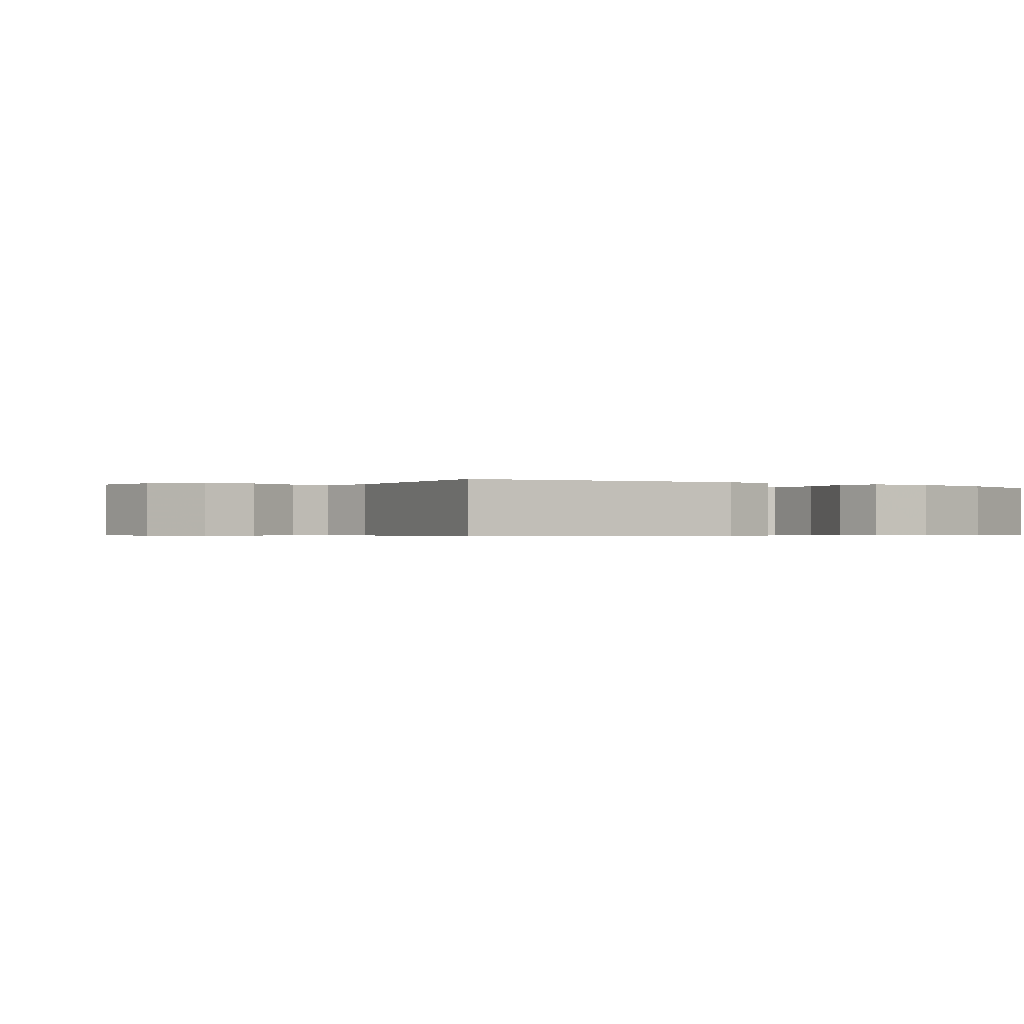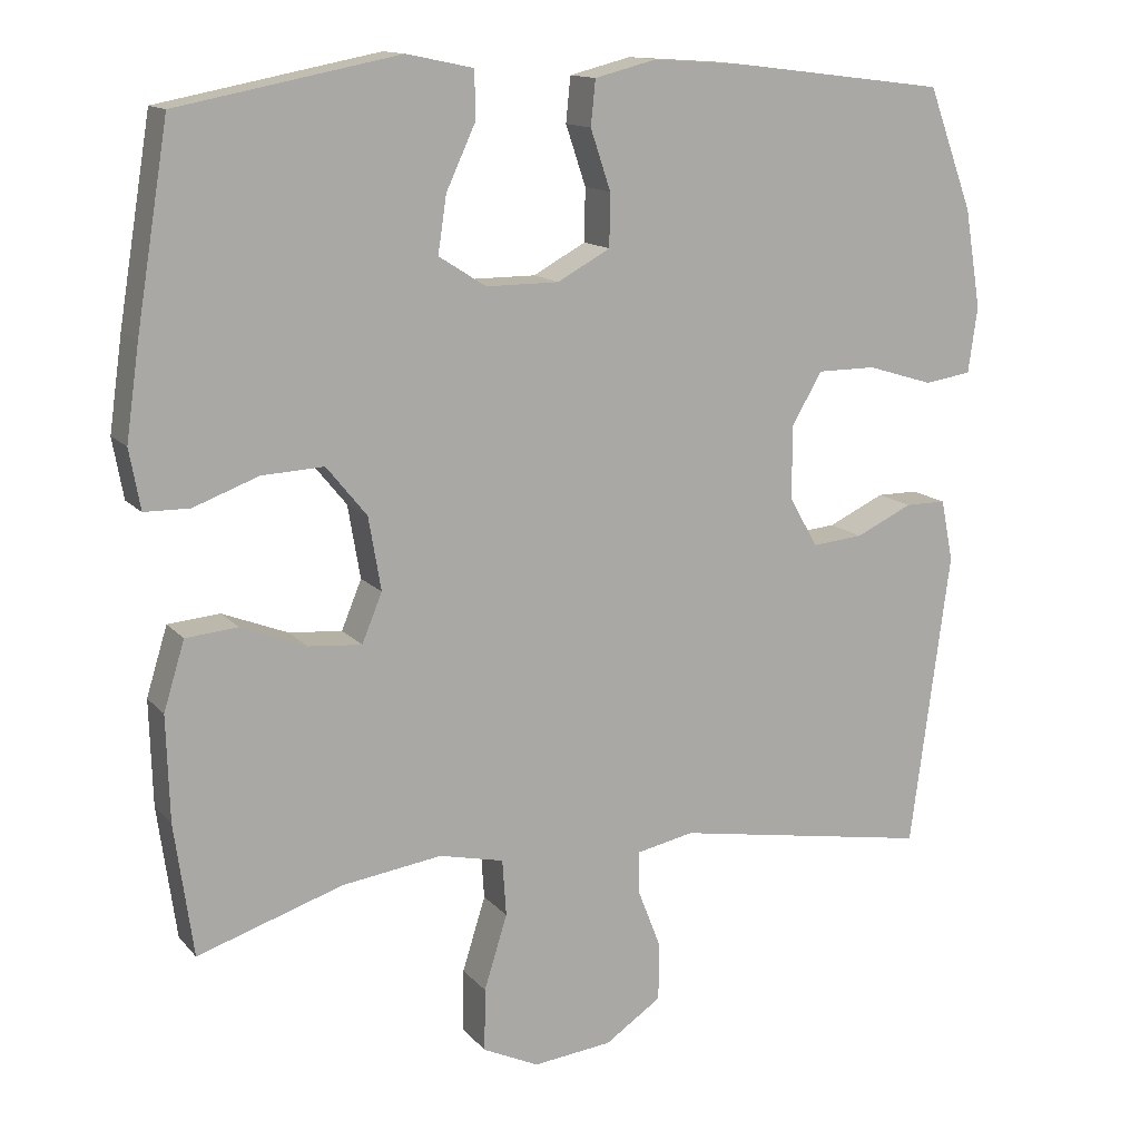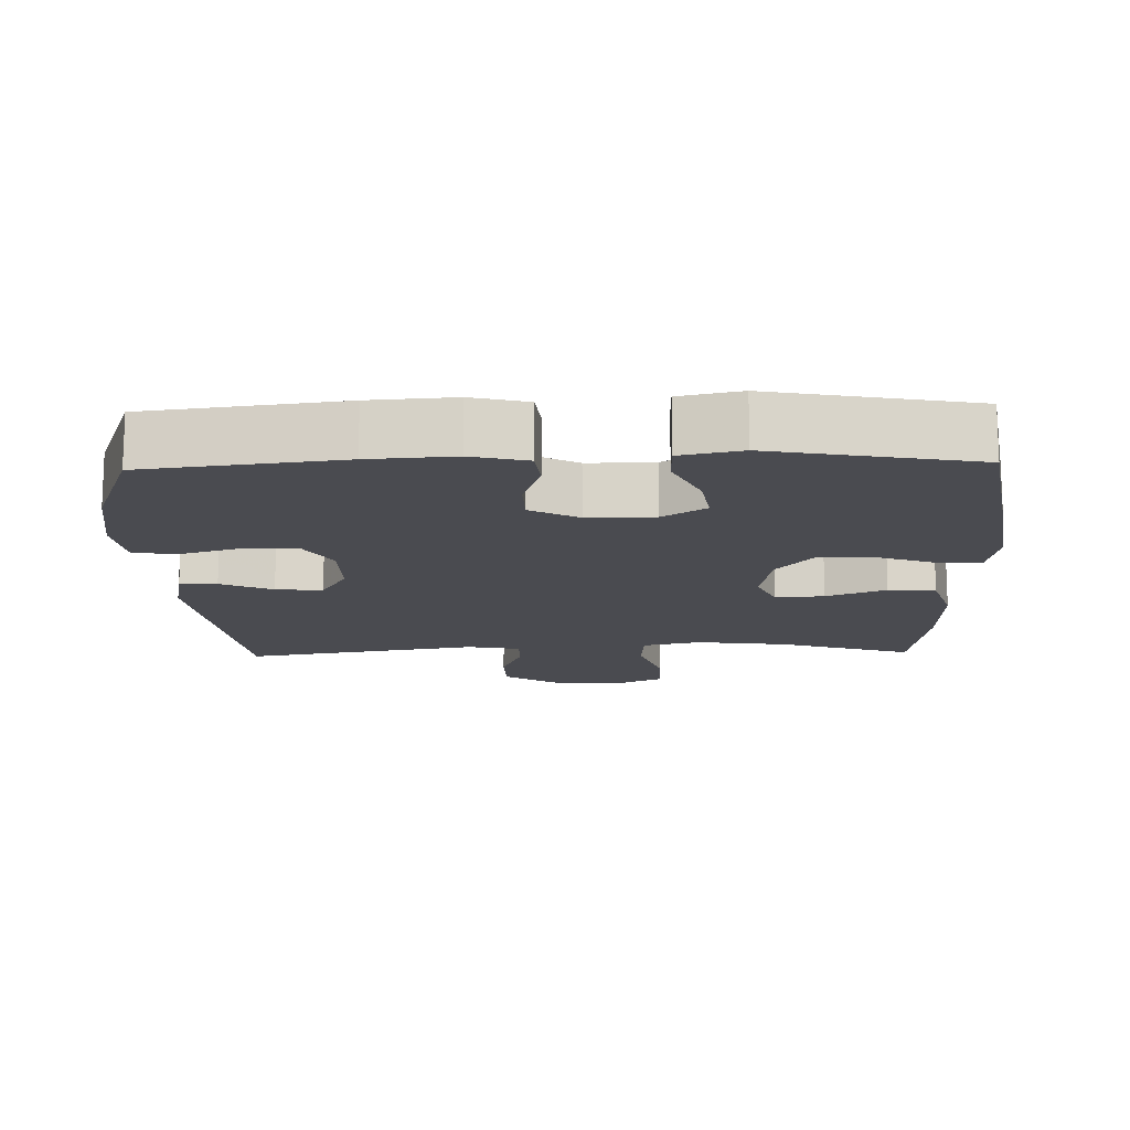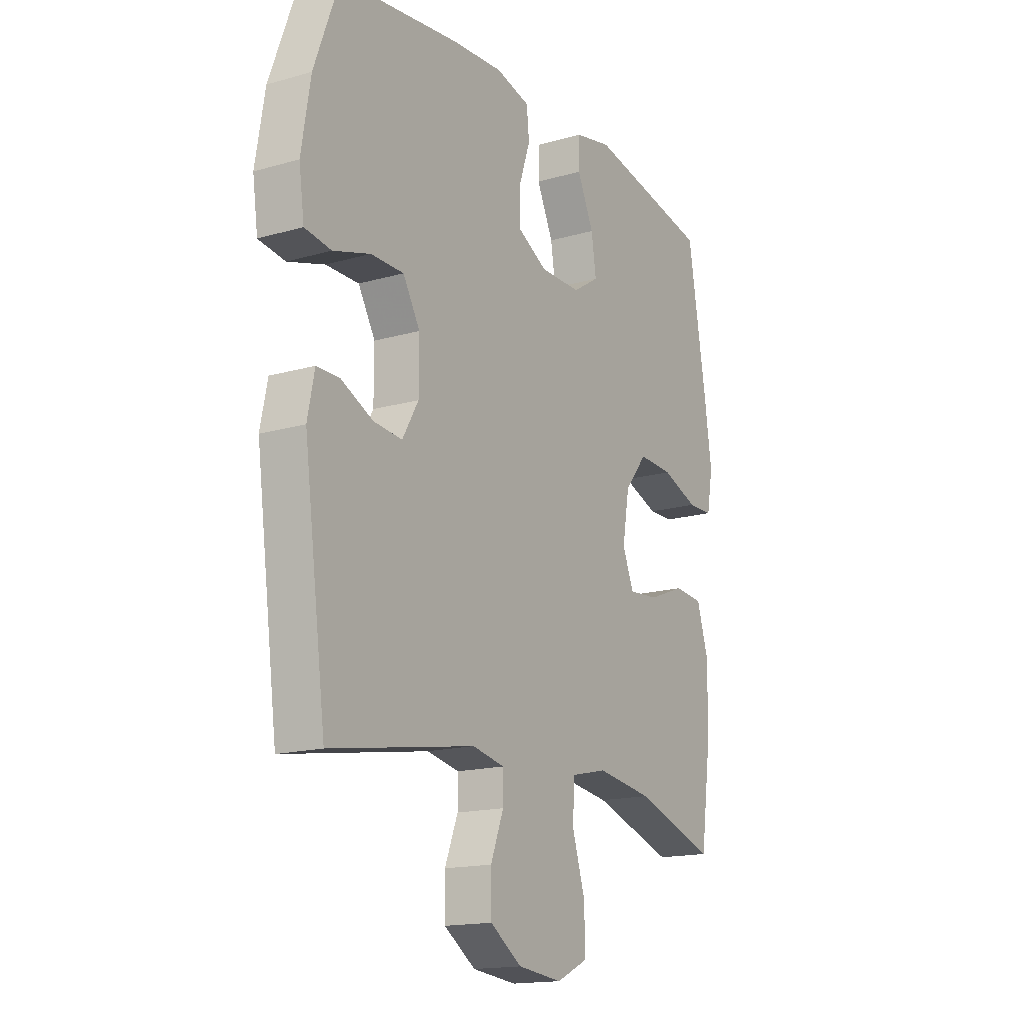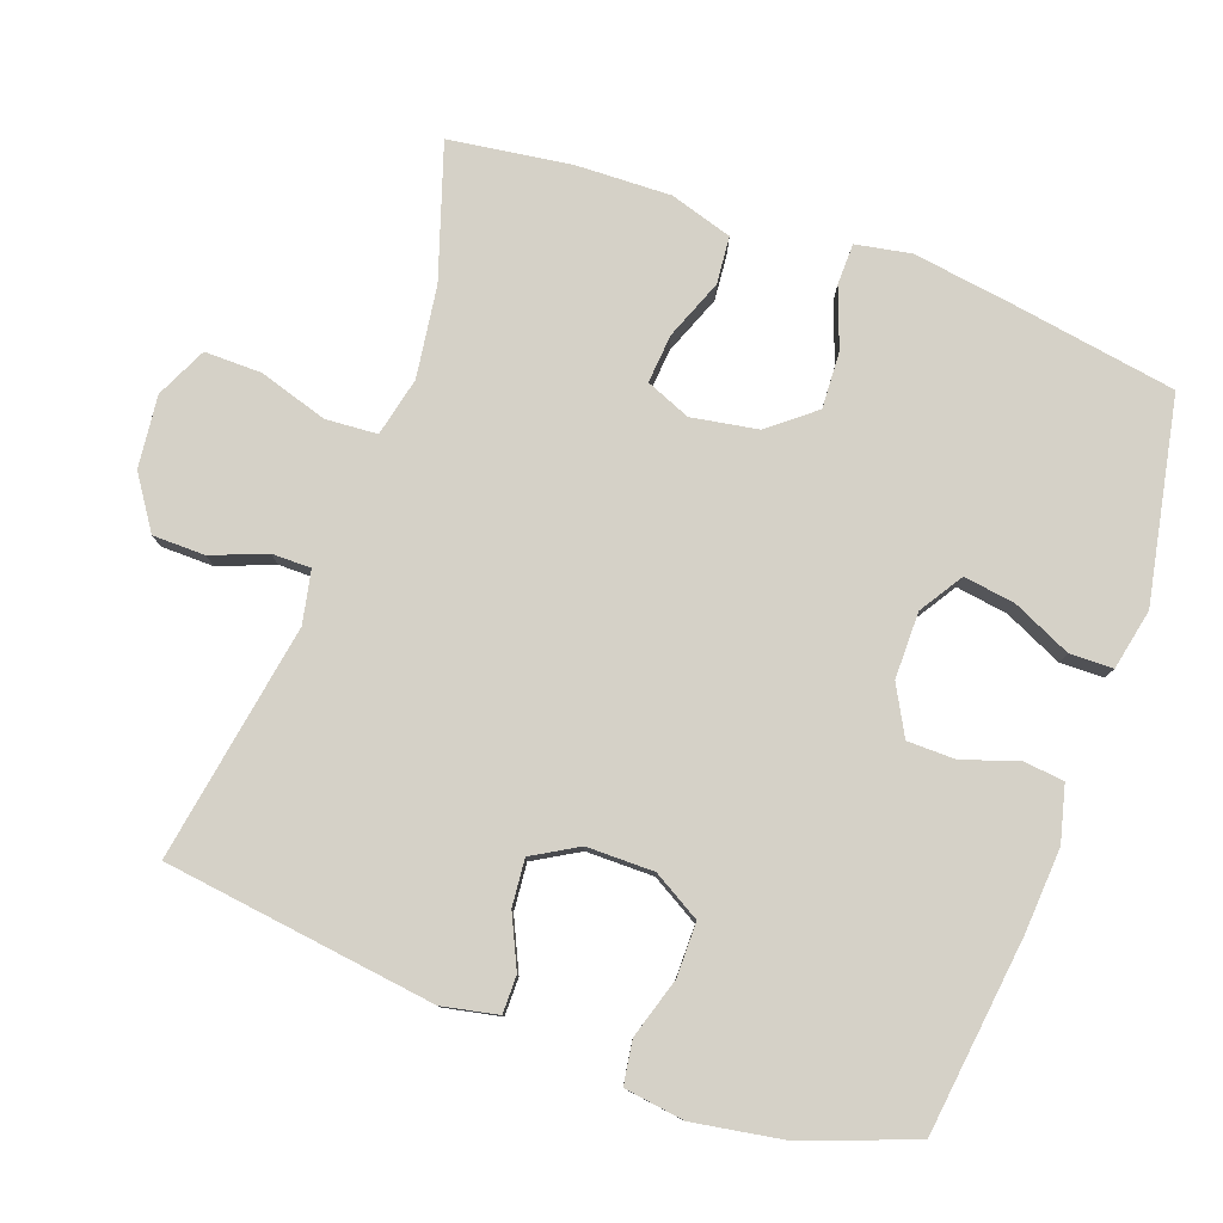
<metadata>
{"format":"obj","ext":"obj","renderer":"f3d","projection":"perspective","resolution":1024,"background":"white","views":[{"elev":-0.5,"azim":-125.5,"up":"+Y"},{"elev":13.6,"azim":154.9,"up":"+Z"},{"elev":-14.5,"azim":1.7,"up":"+Y"},{"elev":-16.3,"azim":-59.4,"up":"+Z"},{"elev":79.5,"azim":-70.2,"up":"+Y"}]}
</metadata>
<code>
v 0.5 0.07 0.5
v 0.542 0.07 0.245
v 0.559 0.07 0.125
v 0.545 0.07 0.048
v 0.487 0.07 0.047
v 0.403 0.07 0.078
v 0.323 0.07 0.082
v 0.271 0.07 0.018
v 0.255 0.07 -0.076
v 0.281 0.07 -0.139
v 0.35 0.07 -0.133
v 0.434 0.07 -0.1
v 0.501 0.07 -0.106
v 0.528 0.07 -0.194
v 0.524 0.07 -0.329
v 0.5 0.07 -0.5
v 0.312 0.07 -0.439
v 0.183 0.07 -0.421
v 0.1 0.07 -0.44
v 0.095 0.07 -0.513
v 0.125 0.07 -0.609
v 0.126 0.07 -0.69
v 0.054 0.07 -0.724
v -0.048 0.07 -0.713
v -0.121 0.07 -0.664
v -0.122 0.07 -0.59
v -0.092 0.07 -0.513
v -0.092 0.07 -0.458
v -0.166 0.07 -0.443
v -0.5 0.07 -0.5
v -0.551 0.07 -0.117
v -0.535 0.07 -0.038
v -0.482 0.07 -0.038
v -0.409 0.07 -0.072
v -0.343 0.07 -0.078
v -0.306 0.07 -0.014
v -0.306 0.07 0.081
v -0.345 0.07 0.148
v -0.421 0.07 0.148
v -0.506 0.07 0.122
v -0.567 0.07 0.131
v -0.579 0.07 0.216
v -0.558 0.07 0.343
v -0.5 0.07 0.5
v -0.225 0.07 0.534
v -0.106 0.07 0.542
v -0.027 0.07 0.522
v -0.021 0.07 0.464
v -0.047 0.07 0.387
v -0.046 0.07 0.319
v 0.022 0.07 0.282
v 0.116 0.07 0.282
v 0.177 0.07 0.321
v 0.166 0.07 0.394
v 0.128 0.07 0.476
v 0.129 0.07 0.537
v 0.215 0.07 0.555
v 0.5 0 0.5
v 0.542 0 0.245
v 0.559 0 0.125
v 0.545 0 0.048
v 0.487 0 0.047
v 0.403 0 0.078
v 0.323 0 0.082
v 0.271 0 0.018
v 0.255 0 -0.076
v 0.281 0 -0.139
v 0.35 0 -0.133
v 0.434 0 -0.1
v 0.501 0 -0.106
v 0.528 0 -0.194
v 0.524 0 -0.329
v 0.5 0 -0.5
v 0.312 0 -0.439
v 0.183 0 -0.421
v 0.1 0 -0.44
v 0.095 0 -0.513
v 0.125 0 -0.609
v 0.126 0 -0.69
v 0.054 0 -0.724
v -0.048 0 -0.713
v -0.121 0 -0.664
v -0.122 0 -0.59
v -0.092 0 -0.513
v -0.092 0 -0.458
v -0.166 0 -0.443
v -0.5 0 -0.5
v -0.551 0 -0.117
v -0.535 0 -0.038
v -0.482 0 -0.038
v -0.409 0 -0.072
v -0.343 0 -0.078
v -0.306 0 -0.014
v -0.306 0 0.081
v -0.345 0 0.148
v -0.421 0 0.148
v -0.506 0 0.122
v -0.567 0 0.131
v -0.579 0 0.216
v -0.558 0 0.343
v -0.5 0 0.5
v -0.225 0 0.534
v -0.106 0 0.542
v -0.027 0 0.522
v -0.021 0 0.464
v -0.047 0 0.387
v -0.046 0 0.319
v 0.022 0 0.282
v 0.116 0 0.282
v 0.177 0 0.321
v 0.166 0 0.394
v 0.128 0 0.476
v 0.129 0 0.537
v 0.215 0 0.555
f 4 5 6
f 3 4 6
f 2 3 6
f 1 2 6
f 57 1 6
f 56 57 6
f 55 56 6
f 54 55 6
f 53 54 6 7
f 52 53 7 8
f 51 52 8 9
f 50 51 9 10
f 47 48 49
f 46 47 49
f 45 46 49
f 44 45 49
f 43 44 49
f 42 43 49
f 41 42 49
f 40 41 49
f 39 40 49
f 38 39 49 50
f 37 38 50 10
f 32 33 34
f 31 32 34
f 30 31 34
f 29 30 34
f 28 29 34 35
f 25 26 27
f 24 25 27
f 23 24 27
f 22 23 27
f 21 22 27
f 20 21 27
f 19 20 27 28
f 28 35 36
f 19 28 36
f 18 19 36
f 15 16 17
f 14 15 17
f 13 14 17
f 12 13 17
f 11 12 17
f 10 11 17 18
f 10 18 36 37
f 63 62 61
f 63 61 60
f 63 60 59
f 63 59 58
f 63 58 114
f 63 114 113
f 63 113 112
f 63 112 111
f 64 63 111 110
f 65 64 110 109
f 66 65 109 108
f 67 66 108 107
f 106 105 104
f 106 104 103
f 106 103 102
f 106 102 101
f 106 101 100
f 106 100 99
f 106 99 98
f 106 98 97
f 106 97 96
f 107 106 96 95
f 67 107 95 94
f 91 90 89
f 91 89 88
f 91 88 87
f 91 87 86
f 92 91 86 85
f 84 83 82
f 84 82 81
f 84 81 80
f 84 80 79
f 84 79 78
f 84 78 77
f 85 84 77 76
f 93 92 85
f 93 85 76
f 93 76 75
f 74 73 72
f 74 72 71
f 74 71 70
f 74 70 69
f 74 69 68
f 75 74 68 67
f 94 93 75 67
f 1 58 59 2
f 2 59 60 3
f 3 60 61 4
f 4 61 62 5
f 5 62 63 6
f 6 63 64 7
f 7 64 65 8
f 8 65 66 9
f 9 66 67 10
f 10 67 68 11
f 11 68 69 12
f 12 69 70 13
f 13 70 71 14
f 14 71 72 15
f 15 72 73 16
f 16 73 74 17
f 17 74 75 18
f 18 75 76 19
f 19 76 77 20
f 20 77 78 21
f 21 78 79 22
f 22 79 80 23
f 23 80 81 24
f 24 81 82 25
f 25 82 83 26
f 26 83 84 27
f 27 84 85 28
f 28 85 86 29
f 29 86 87 30
f 30 87 88 31
f 31 88 89 32
f 32 89 90 33
f 33 90 91 34
f 34 91 92 35
f 35 92 93 36
f 36 93 94 37
f 37 94 95 38
f 38 95 96 39
f 39 96 97 40
f 40 97 98 41
f 41 98 99 42
f 42 99 100 43
f 43 100 101 44
f 44 101 102 45
f 45 102 103 46
f 46 103 104 47
f 47 104 105 48
f 48 105 106 49
f 49 106 107 50
f 50 107 108 51
f 51 108 109 52
f 52 109 110 53
f 53 110 111 54
f 54 111 112 55
f 55 112 113 56
f 56 113 114 57
f 57 114 58 1

</code>
